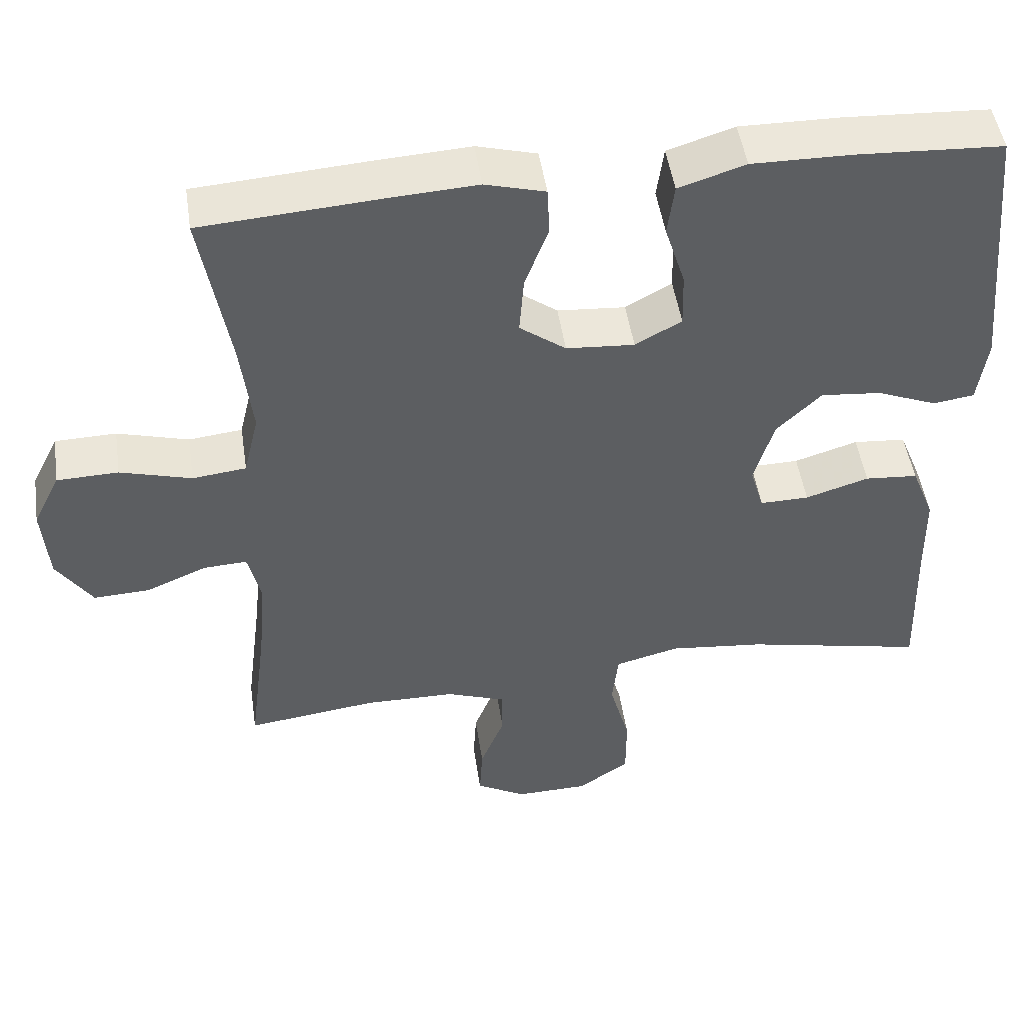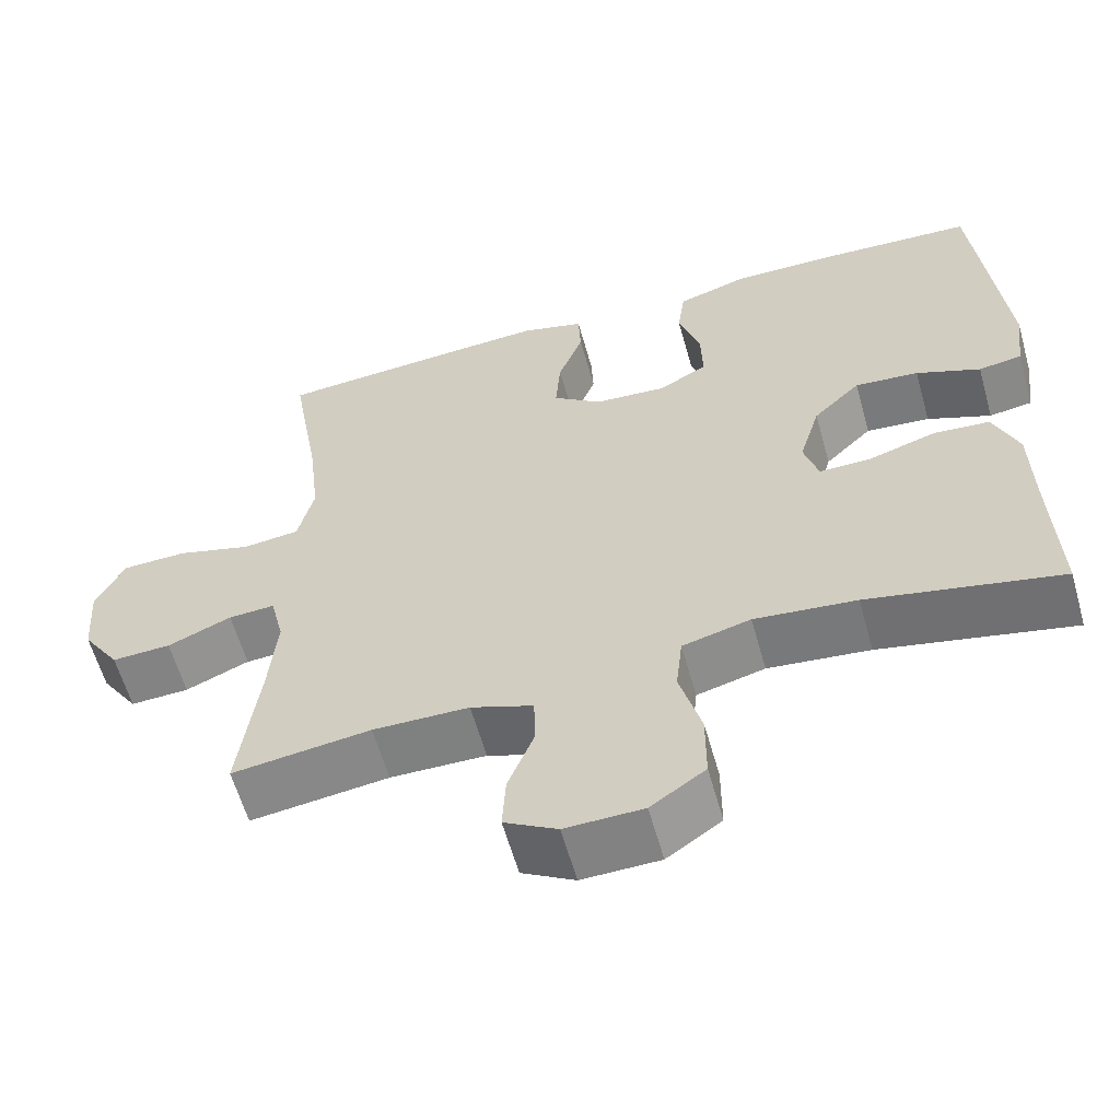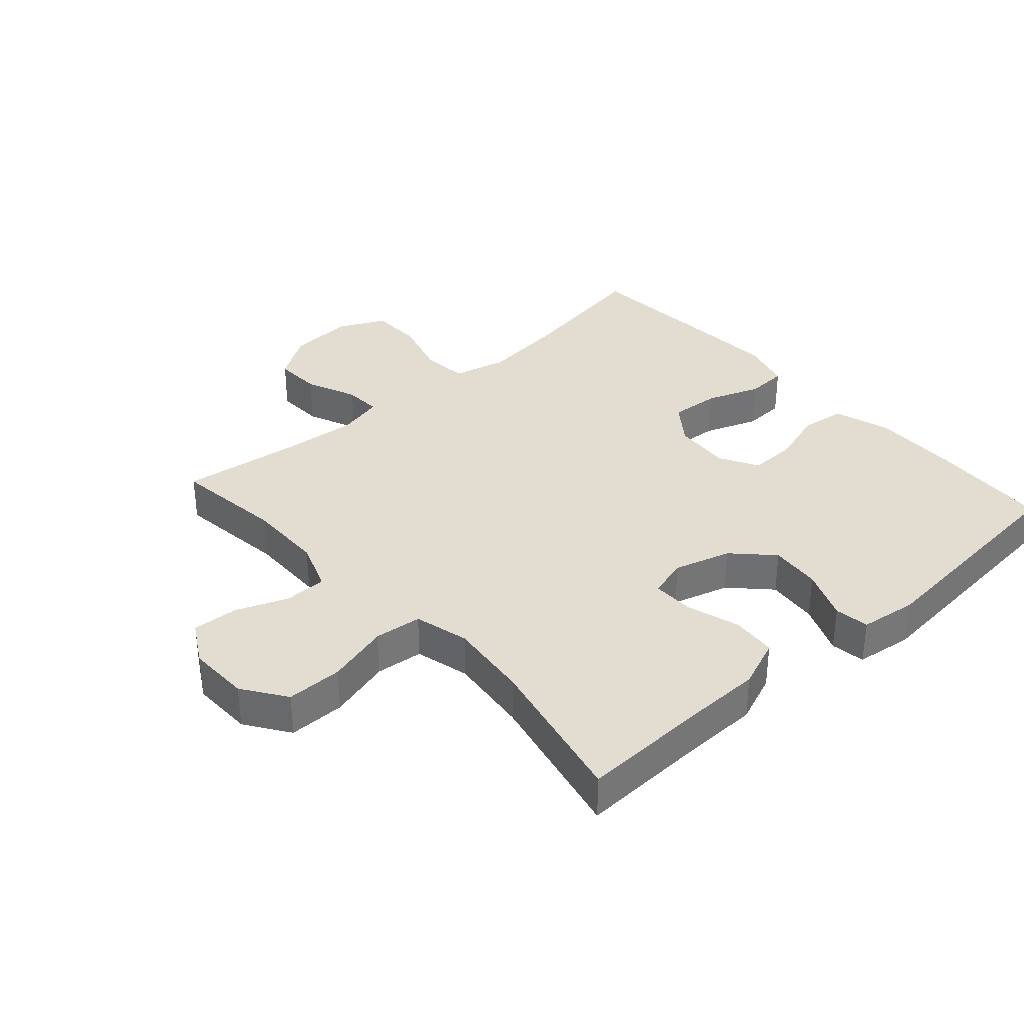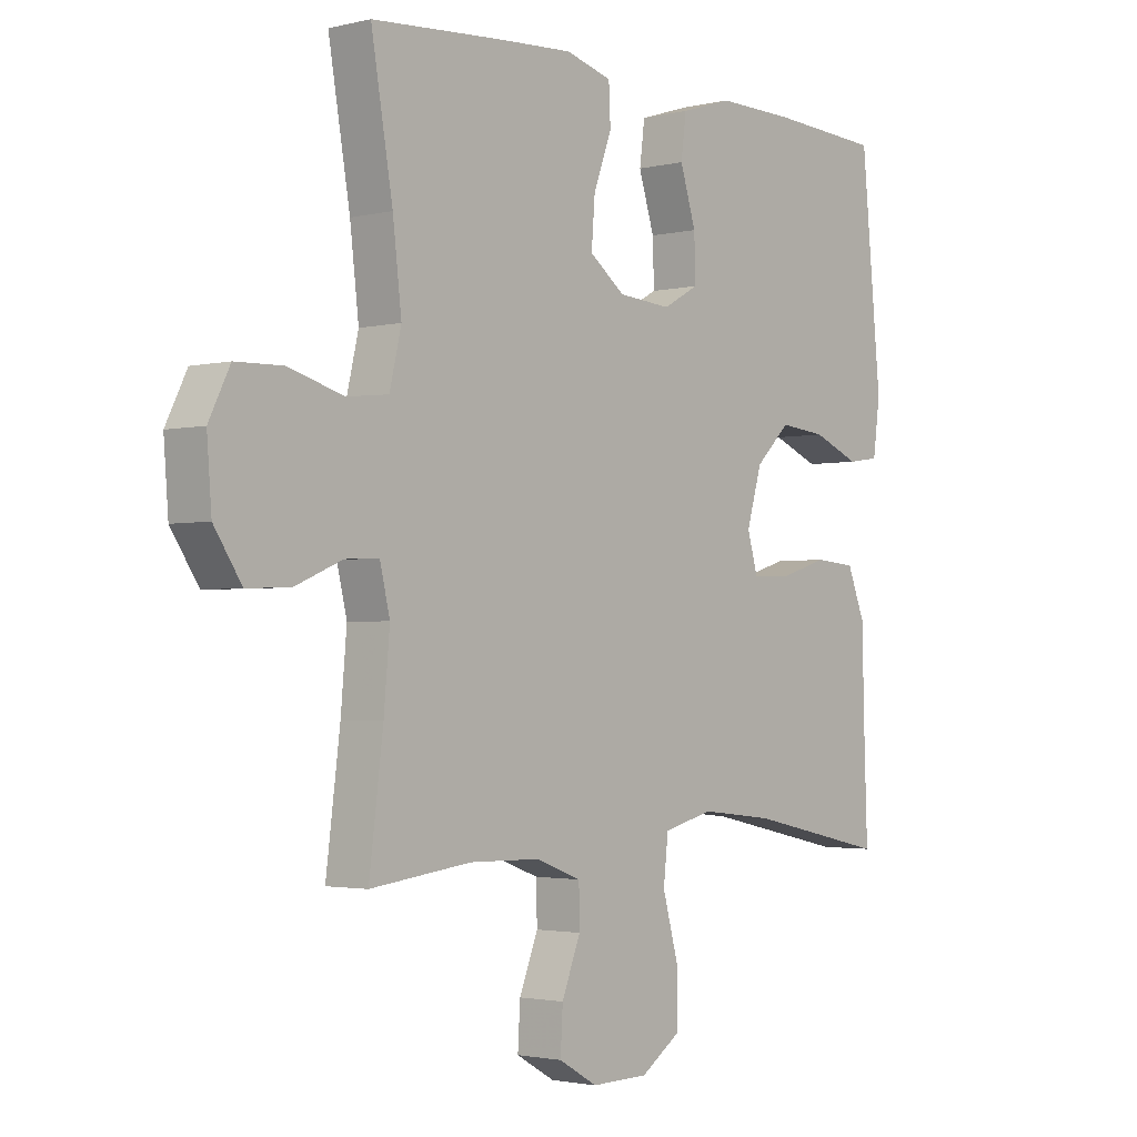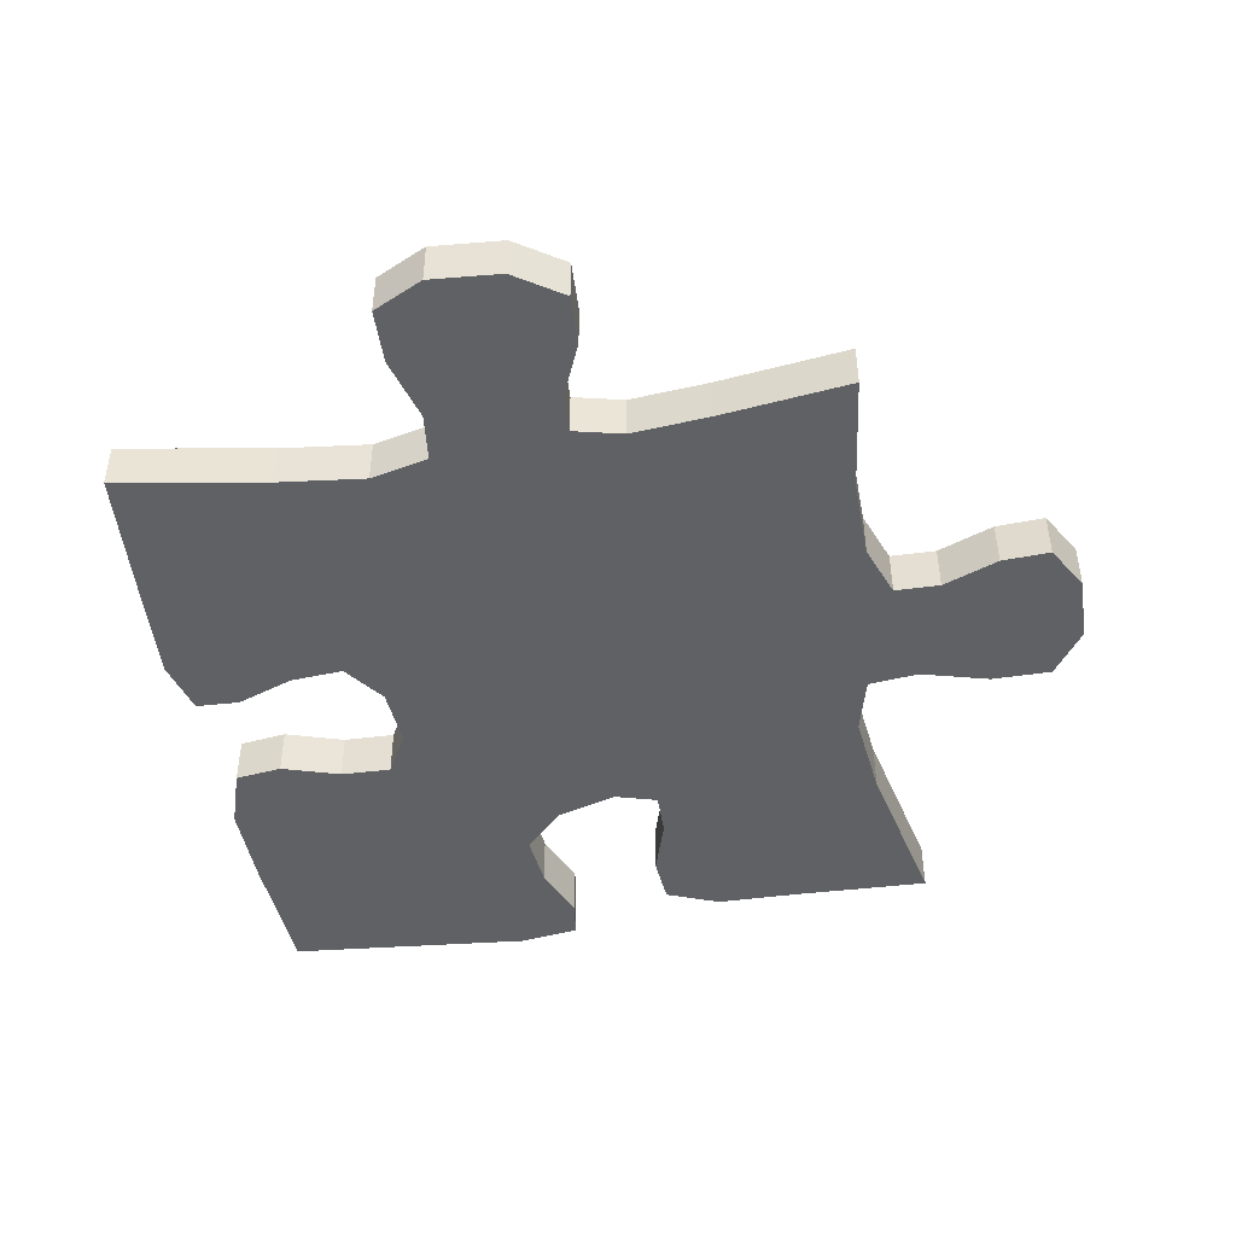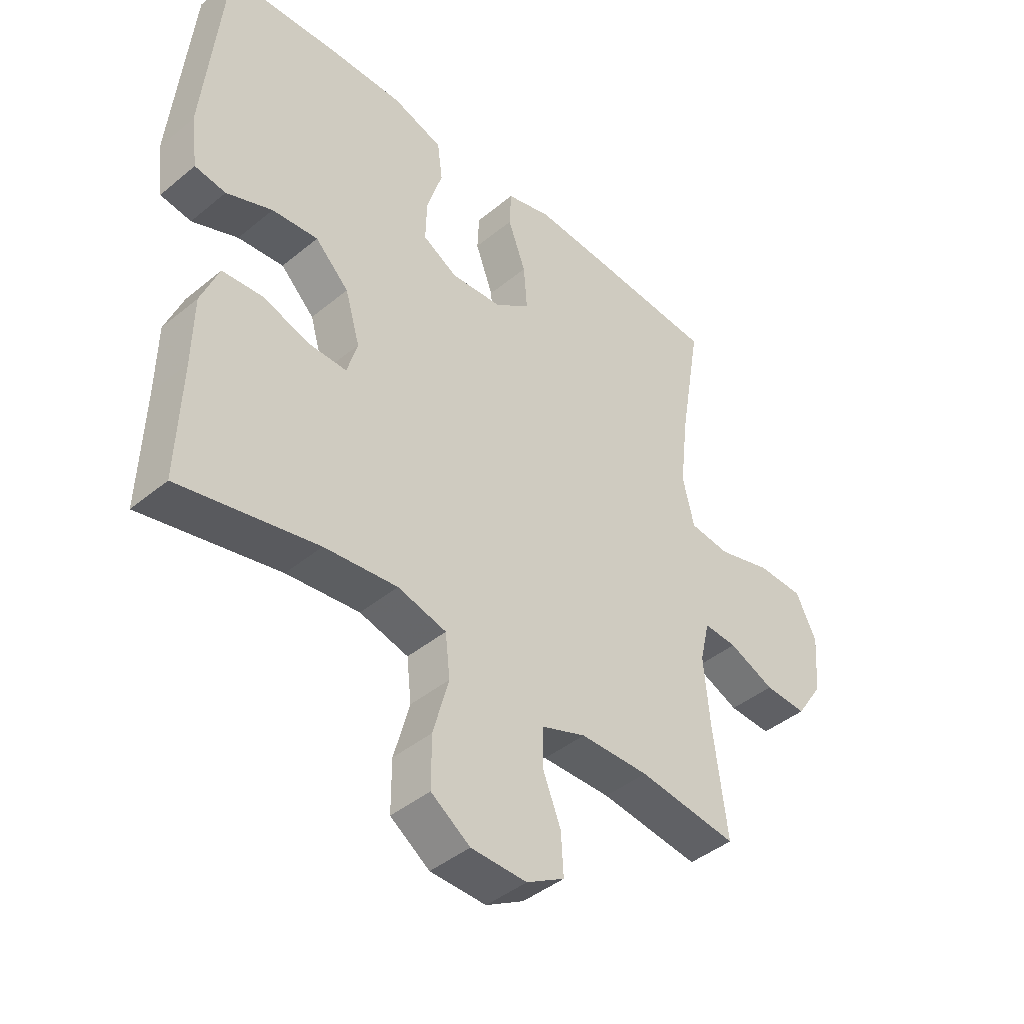
<metadata>
{"format":"obj","ext":"obj","renderer":"f3d","projection":"perspective","resolution":1024,"background":"white","views":[{"elev":49.1,"azim":171.5,"up":"+Z"},{"elev":-60.3,"azim":-164.3,"up":"+Z"},{"elev":35.1,"azim":-131.7,"up":"+Y"},{"elev":-2.3,"azim":130.5,"up":"+Z"},{"elev":-46.1,"azim":99.7,"up":"+Y"},{"elev":-43.0,"azim":-45.7,"up":"+Z"}]}
</metadata>
<code>
v 0.5 0.07 -0.5
v 0.327 0.07 -0.478
v 0.207 0.07 -0.48
v 0.129 0.07 -0.509
v 0.128 0.07 -0.575
v 0.16 0.07 -0.657
v 0.164 0.07 -0.728
v 0.098 0.07 -0.766
v 0.001 0.07 -0.764
v -0.067 0.07 -0.717
v -0.067 0.07 -0.629
v -0.04 0.07 -0.53
v -0.048 0.07 -0.456
v -0.133 0.07 -0.434
v -0.26 0.07 -0.448
v -0.5 0.07 -0.5
v -0.493 0.07 -0.298
v -0.491 0.07 -0.179
v -0.46 0.07 -0.101
v -0.39 0.07 -0.095
v -0.306 0.07 -0.121
v -0.241 0.07 -0.122
v -0.223 0.07 -0.06
v -0.249 0.07 0.029
v -0.308 0.07 0.087
v -0.388 0.07 0.079
v -0.468 0.07 0.046
v -0.522 0.07 0.054
v -0.534 0.07 0.143
v -0.5 0.07 0.5
v -0.307 0.07 0.511
v -0.176 0.07 0.513
v -0.088 0.07 0.485
v -0.079 0.07 0.416
v -0.106 0.07 0.33
v -0.108 0.07 0.256
v -0.047 0.07 0.222
v 0.043 0.07 0.229
v 0.104 0.07 0.275
v 0.098 0.07 0.353
v 0.067 0.07 0.437
v 0.07 0.07 0.501
v 0.149 0.07 0.523
v 0.271 0.07 0.516
v 0.5 0.07 0.5
v 0.463 0.07 0.282
v 0.448 0.07 0.153
v 0.468 0.07 0.068
v 0.539 0.07 0.06
v 0.633 0.07 0.087
v 0.714 0.07 0.085
v 0.75 0.07 0.012
v 0.742 0.07 -0.091
v 0.695 0.07 -0.162
v 0.621 0.07 -0.159
v 0.541 0.07 -0.125
v 0.483 0.07 -0.122
v 0.466 0.07 -0.194
v 0.476 0.07 -0.309
v 0.5 0 -0.5
v 0.327 0 -0.478
v 0.207 0 -0.48
v 0.129 0 -0.509
v 0.128 0 -0.575
v 0.16 0 -0.657
v 0.164 0 -0.728
v 0.098 0 -0.766
v 0.001 0 -0.764
v -0.067 0 -0.717
v -0.067 0 -0.629
v -0.04 0 -0.53
v -0.048 0 -0.456
v -0.133 0 -0.434
v -0.26 0 -0.448
v -0.5 0 -0.5
v -0.493 0 -0.298
v -0.491 0 -0.179
v -0.46 0 -0.101
v -0.39 0 -0.095
v -0.306 0 -0.121
v -0.241 0 -0.122
v -0.223 0 -0.06
v -0.249 0 0.029
v -0.308 0 0.087
v -0.388 0 0.079
v -0.468 0 0.046
v -0.522 0 0.054
v -0.534 0 0.143
v -0.5 0 0.5
v -0.307 0 0.511
v -0.176 0 0.513
v -0.088 0 0.485
v -0.079 0 0.416
v -0.106 0 0.33
v -0.108 0 0.256
v -0.047 0 0.222
v 0.043 0 0.229
v 0.104 0 0.275
v 0.098 0 0.353
v 0.067 0 0.437
v 0.07 0 0.501
v 0.149 0 0.523
v 0.271 0 0.516
v 0.5 0 0.5
v 0.463 0 0.282
v 0.448 0 0.153
v 0.468 0 0.068
v 0.539 0 0.06
v 0.633 0 0.087
v 0.714 0 0.085
v 0.75 0 0.012
v 0.742 0 -0.091
v 0.695 0 -0.162
v 0.621 0 -0.159
v 0.541 0 -0.125
v 0.483 0 -0.122
v 0.466 0 -0.194
v 0.476 0 -0.309
f 53 54 55 56
f 53 56 57
f 52 53 57
f 49 50 51 52
f 48 49 52 57
f 47 48 57 58
f 43 44 45 46
f 43 46 47
f 40 41 42 43
f 39 40 43 47
f 38 39 47 58
f 32 33 34 35
f 32 35 36
f 31 32 36
f 30 31 36
f 29 30 36
f 26 27 28 29
f 25 26 29 36
f 24 25 36 37
f 18 19 20 21
f 17 18 21 22
f 15 16 17 22
f 14 15 22 23
f 9 10 11 12
f 9 12 13
f 8 9 13
f 5 6 7 8
f 4 5 8 13
f 3 4 13
f 2 3 13 14
f 59 1 2
f 23 24 37 38
f 23 38 58 59
f 2 14 23 59
f 115 114 113 112
f 116 115 112
f 116 112 111
f 111 110 109 108
f 116 111 108 107
f 117 116 107 106
f 105 104 103 102
f 106 105 102
f 102 101 100 99
f 106 102 99 98
f 117 106 98 97
f 94 93 92 91
f 95 94 91
f 95 91 90
f 95 90 89
f 95 89 88
f 88 87 86 85
f 95 88 85 84
f 96 95 84 83
f 80 79 78 77
f 81 80 77 76
f 81 76 75 74
f 82 81 74 73
f 71 70 69 68
f 72 71 68
f 72 68 67
f 67 66 65 64
f 72 67 64 63
f 72 63 62
f 73 72 62 61
f 61 60 118
f 97 96 83 82
f 118 117 97 82
f 118 82 73 61
f 1 60 61 2
f 2 61 62 3
f 3 62 63 4
f 4 63 64 5
f 5 64 65 6
f 6 65 66 7
f 7 66 67 8
f 8 67 68 9
f 9 68 69 10
f 10 69 70 11
f 11 70 71 12
f 12 71 72 13
f 13 72 73 14
f 14 73 74 15
f 15 74 75 16
f 16 75 76 17
f 17 76 77 18
f 18 77 78 19
f 19 78 79 20
f 20 79 80 21
f 21 80 81 22
f 22 81 82 23
f 23 82 83 24
f 24 83 84 25
f 25 84 85 26
f 26 85 86 27
f 27 86 87 28
f 28 87 88 29
f 29 88 89 30
f 30 89 90 31
f 31 90 91 32
f 32 91 92 33
f 33 92 93 34
f 34 93 94 35
f 35 94 95 36
f 36 95 96 37
f 37 96 97 38
f 38 97 98 39
f 39 98 99 40
f 40 99 100 41
f 41 100 101 42
f 42 101 102 43
f 43 102 103 44
f 44 103 104 45
f 45 104 105 46
f 46 105 106 47
f 47 106 107 48
f 48 107 108 49
f 49 108 109 50
f 50 109 110 51
f 51 110 111 52
f 52 111 112 53
f 53 112 113 54
f 54 113 114 55
f 55 114 115 56
f 56 115 116 57
f 57 116 117 58
f 58 117 118 59
f 59 118 60 1

</code>
